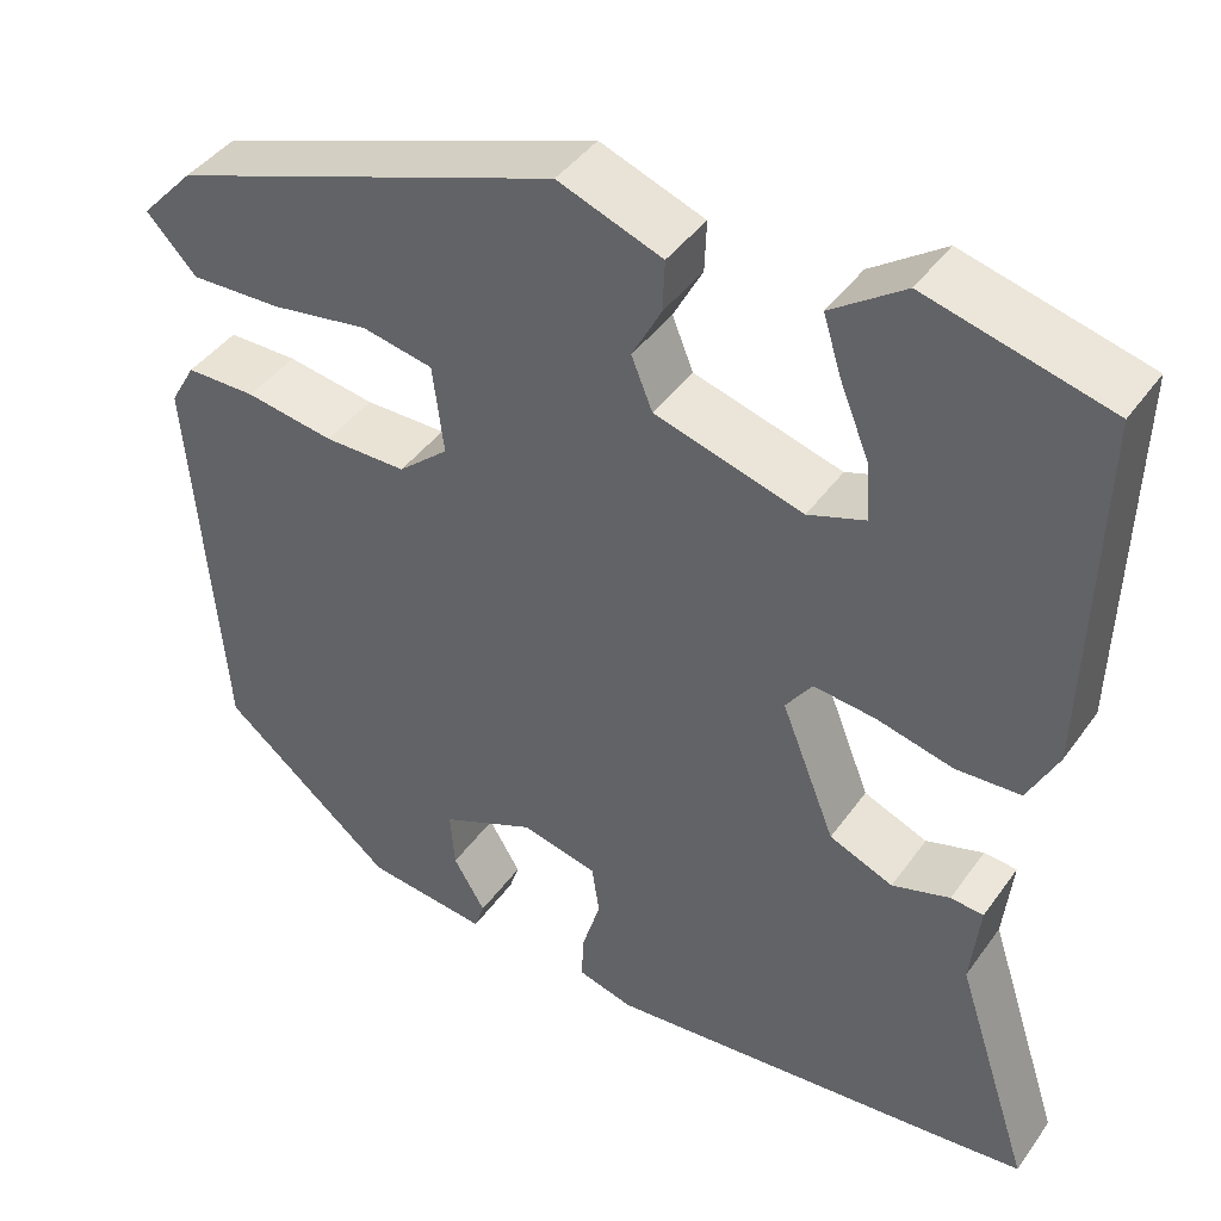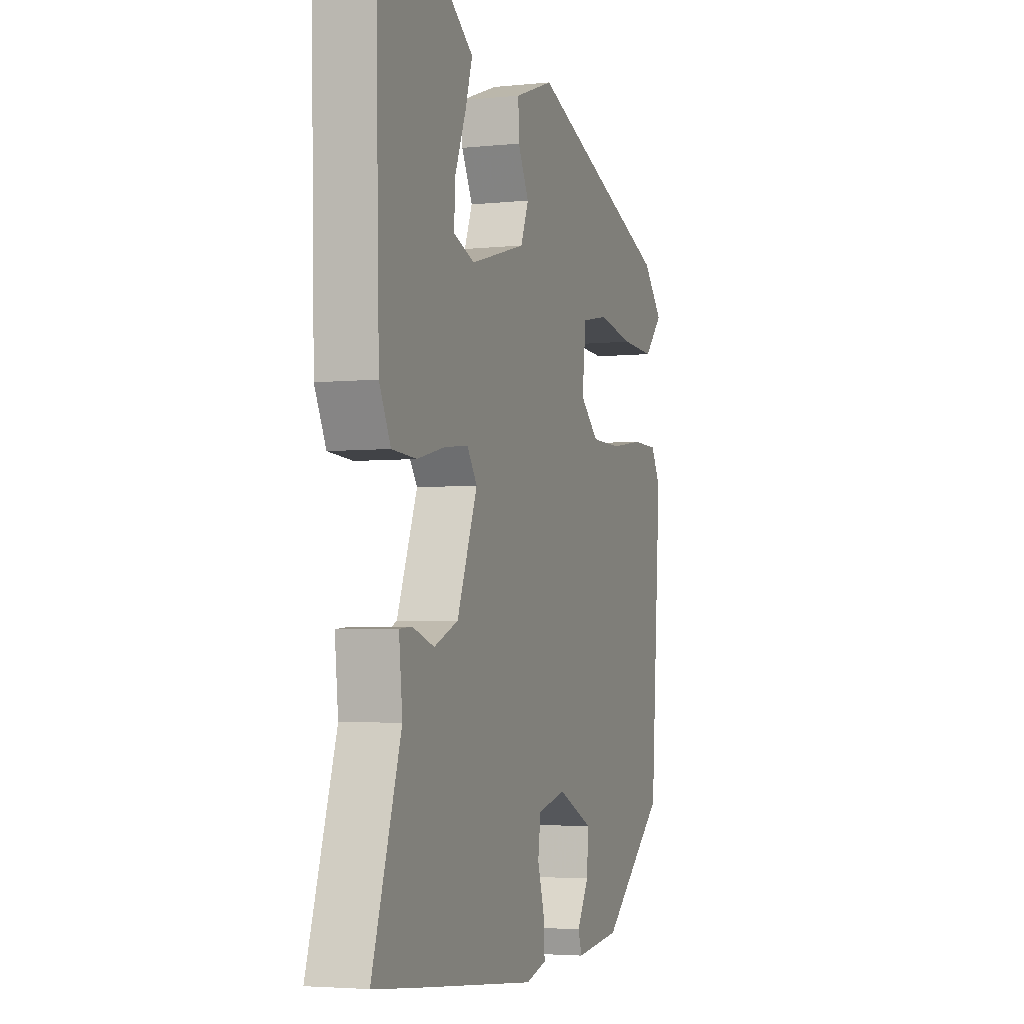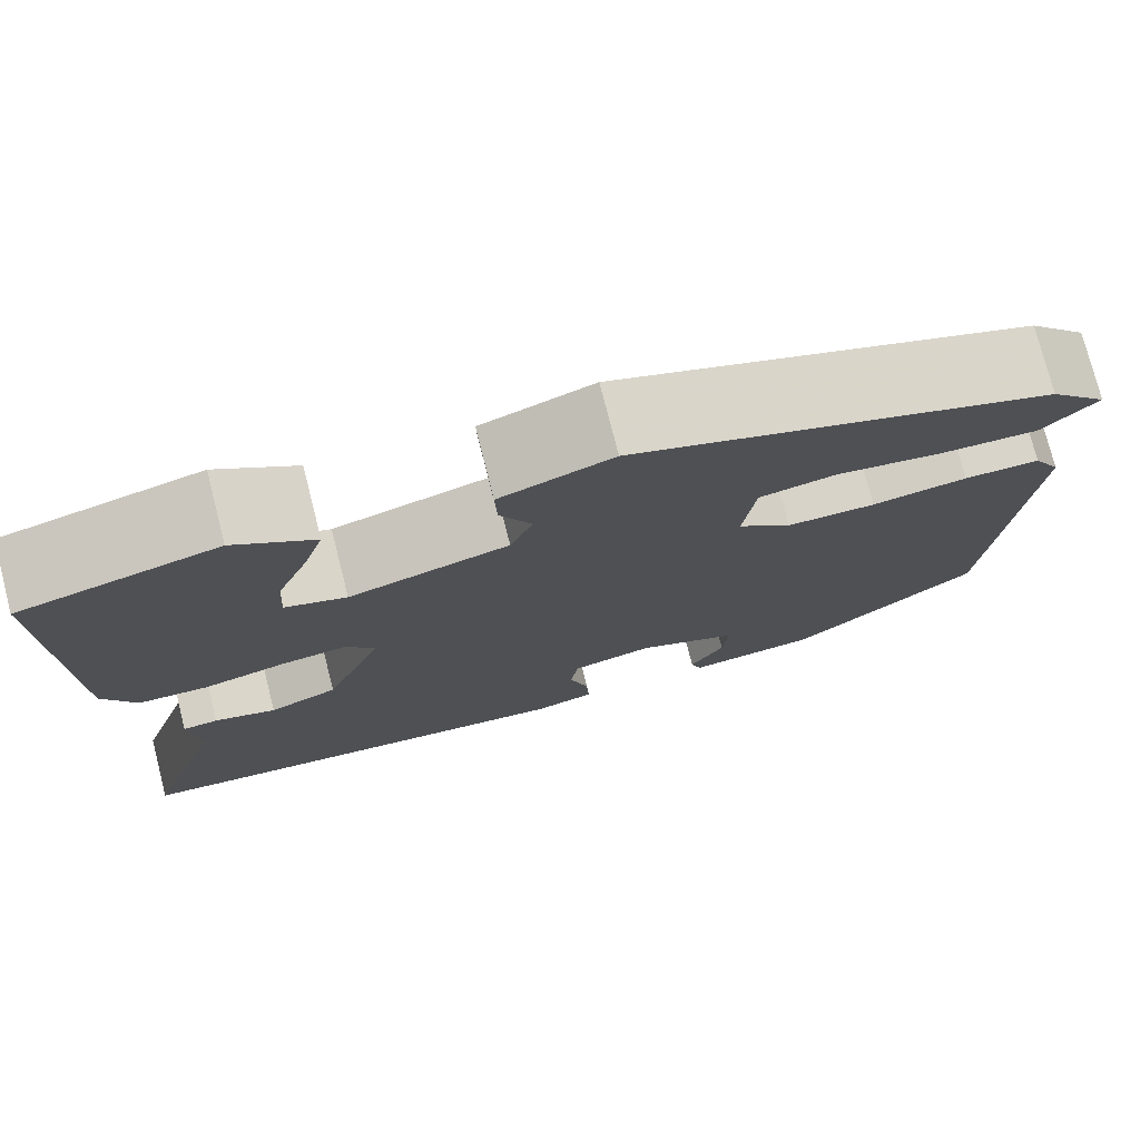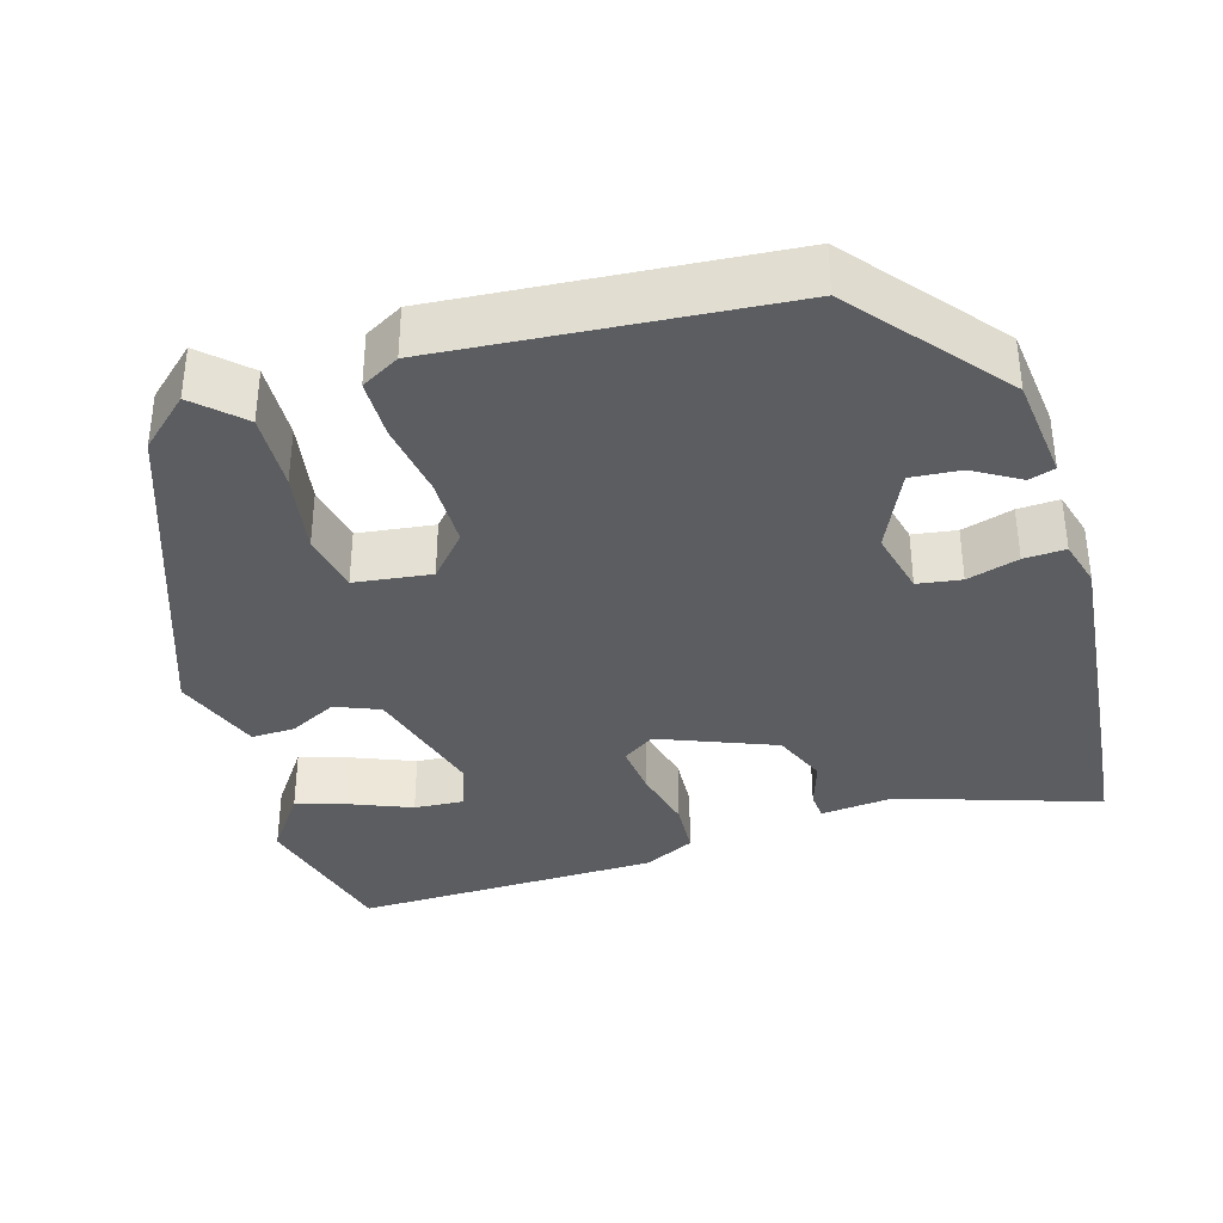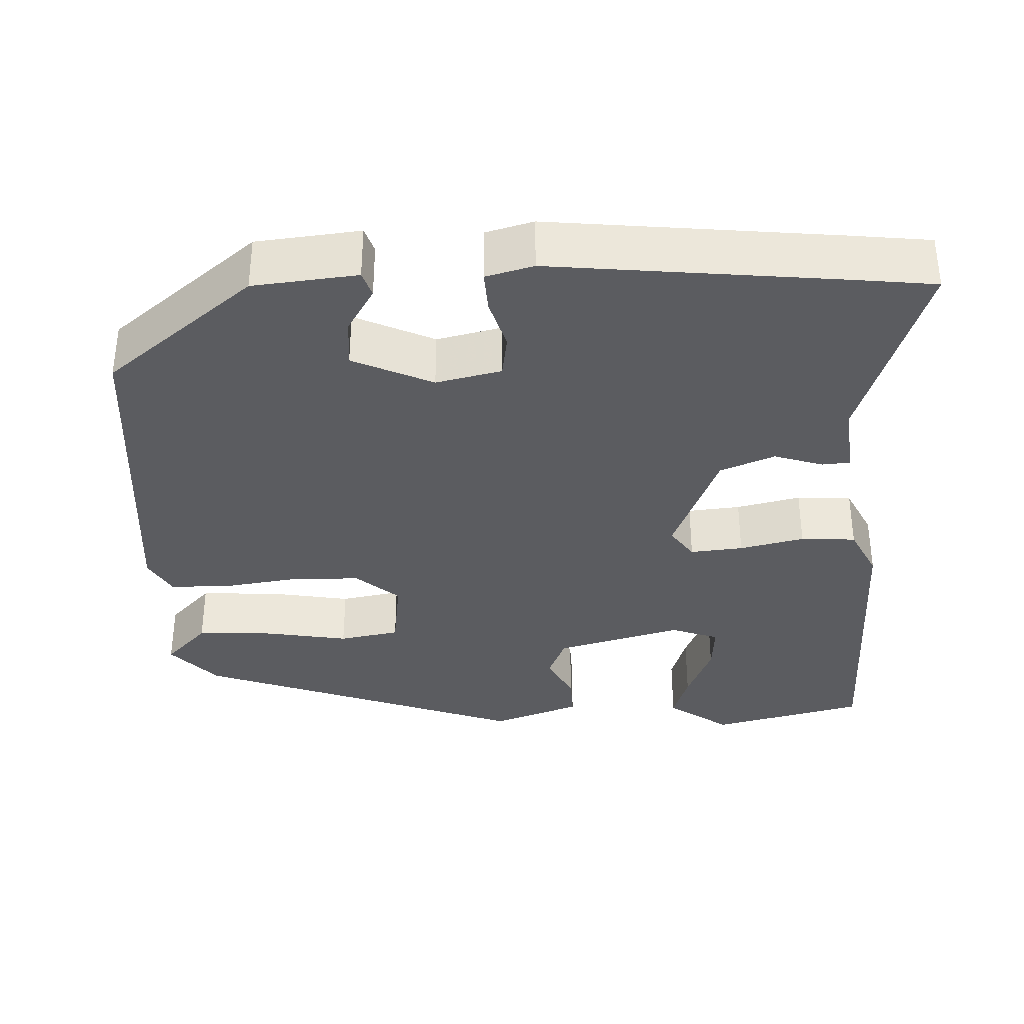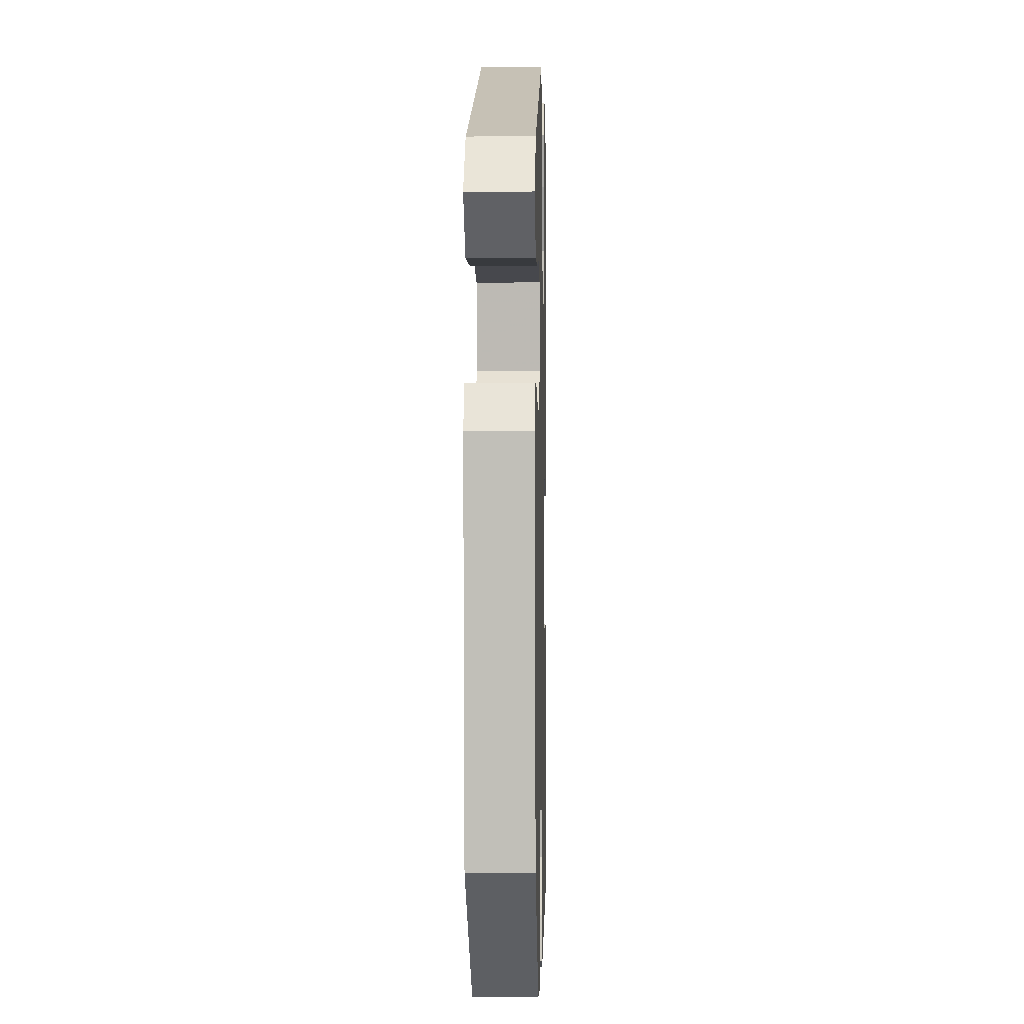
<metadata>
{"format":"obj","ext":"obj","renderer":"f3d","projection":"perspective","resolution":1024,"background":"white","views":[{"elev":42.8,"azim":-147.3,"up":"+Z"},{"elev":-3.9,"azim":-70.9,"up":"+Z"},{"elev":76.2,"azim":-14.3,"up":"+Z"},{"elev":-36.2,"azim":106.4,"up":"+Y"},{"elev":-35.2,"azim":-178.1,"up":"+Y"},{"elev":-1.0,"azim":91.4,"up":"+Z"}]}
</metadata>
<code>
v 0.446 0.07 0.367
v 0.505 0.07 0.303
v 0.45 0.07 0.245
v 0.35 0.07 0.249
v 0.243 0.07 0.267
v 0.165 0.07 0.252
v 0.153 0.07 0.154
v 0.208 0.07 0.106
v 0.298 0.07 0.105
v 0.395 0.07 0.12
v 0.472 0.07 0.119
v 0.5 0.07 0.07
v 0.467 0.07 -0.364
v 0.277 0.07 -0.52
v 0.143 0.07 -0.535
v 0.132 0.07 -0.502
v 0.167 0.07 -0.443
v 0.172 0.07 -0.379
v 0.069 0.07 -0.332
v -0.015 0.07 -0.352
v -0.023 0.07 -0.408
v -0.003 0.07 -0.474
v 0 0.07 -0.527
v -0.061 0.07 -0.544
v -0.435 0.07 -0.507
v -0.536 0.07 -0.496
v -0.453 0.07 -0.241
v -0.463 0.07 -0.147
v -0.427 0.07 -0.144
v -0.364 0.07 -0.164
v -0.294 0.07 -0.135
v -0.235 0.07 0.014
v -0.264 0.07 0.055
v -0.332 0.07 0.048
v -0.415 0.07 0.028
v -0.486 0.07 0.032
v -0.519 0.07 0.098
v -0.529 0.07 0.493
v -0.331 0.07 0.544
v -0.281 0.07 0.509
v -0.251 0.07 0.488
v -0.271 0.07 0.424
v -0.303 0.07 0.345
v -0.307 0.07 0.281
v -0.245 0.07 0.259
v -0.083 0.07 0.305
v -0.06 0.07 0.362
v -0.092 0.07 0.423
v -0.094 0.07 0.479
v 0.02 0.07 0.521
v 0.446 0 0.367
v 0.505 0 0.303
v 0.45 0 0.245
v 0.35 0 0.249
v 0.243 0 0.267
v 0.165 0 0.252
v 0.153 0 0.154
v 0.208 0 0.106
v 0.298 0 0.105
v 0.395 0 0.12
v 0.472 0 0.119
v 0.5 0 0.07
v 0.467 0 -0.364
v 0.277 0 -0.52
v 0.143 0 -0.535
v 0.132 0 -0.502
v 0.167 0 -0.443
v 0.172 0 -0.379
v 0.069 0 -0.332
v -0.015 0 -0.352
v -0.023 0 -0.408
v -0.003 0 -0.474
v 0 0 -0.527
v -0.061 0 -0.544
v -0.435 0 -0.507
v -0.536 0 -0.496
v -0.453 0 -0.241
v -0.463 0 -0.147
v -0.427 0 -0.144
v -0.364 0 -0.164
v -0.294 0 -0.135
v -0.235 0 0.014
v -0.264 0 0.055
v -0.332 0 0.048
v -0.415 0 0.028
v -0.486 0 0.032
v -0.519 0 0.098
v -0.529 0 0.493
v -0.331 0 0.544
v -0.281 0 0.509
v -0.251 0 0.488
v -0.271 0 0.424
v -0.303 0 0.345
v -0.307 0 0.281
v -0.245 0 0.259
v -0.083 0 0.305
v -0.06 0 0.362
v -0.092 0 0.423
v -0.094 0 0.479
v 0.02 0 0.521
f 47 48 49 50
f 46 47 50 1
f 45 46 1 2
f 40 41 42 43
f 38 39 40 43
f 38 43 44
f 37 38 44
f 34 35 36 37
f 33 34 37 44
f 32 33 44 45
f 27 28 29 30
f 27 30 31
f 26 27 31
f 25 26 31
f 24 25 31 32
f 21 22 23 24
f 20 21 24 32
f 14 15 16 17
f 14 17 18
f 13 14 18
f 12 13 18 19
f 9 10 11 12
f 8 9 12 19
f 2 3 4 5
f 45 2 5
f 45 5 6
f 32 45 6 7
f 19 20 32
f 7 8 19 32
f 100 99 98 97
f 51 100 97 96
f 52 51 96 95
f 93 92 91 90
f 93 90 89 88
f 94 93 88
f 94 88 87
f 87 86 85 84
f 94 87 84 83
f 95 94 83 82
f 80 79 78 77
f 81 80 77
f 81 77 76
f 81 76 75
f 82 81 75 74
f 74 73 72 71
f 82 74 71 70
f 67 66 65 64
f 68 67 64
f 68 64 63
f 69 68 63 62
f 62 61 60 59
f 69 62 59 58
f 55 54 53 52
f 55 52 95
f 56 55 95
f 57 56 95 82
f 82 70 69
f 82 69 58 57
f 1 51 52 2
f 2 52 53 3
f 3 53 54 4
f 4 54 55 5
f 5 55 56 6
f 6 56 57 7
f 7 57 58 8
f 8 58 59 9
f 9 59 60 10
f 10 60 61 11
f 11 61 62 12
f 12 62 63 13
f 13 63 64 14
f 14 64 65 15
f 15 65 66 16
f 16 66 67 17
f 17 67 68 18
f 18 68 69 19
f 19 69 70 20
f 20 70 71 21
f 21 71 72 22
f 22 72 73 23
f 23 73 74 24
f 24 74 75 25
f 25 75 76 26
f 26 76 77 27
f 27 77 78 28
f 28 78 79 29
f 29 79 80 30
f 30 80 81 31
f 31 81 82 32
f 32 82 83 33
f 33 83 84 34
f 34 84 85 35
f 35 85 86 36
f 36 86 87 37
f 37 87 88 38
f 38 88 89 39
f 39 89 90 40
f 40 90 91 41
f 41 91 92 42
f 42 92 93 43
f 43 93 94 44
f 44 94 95 45
f 45 95 96 46
f 46 96 97 47
f 47 97 98 48
f 48 98 99 49
f 49 99 100 50
f 50 100 51 1

</code>
